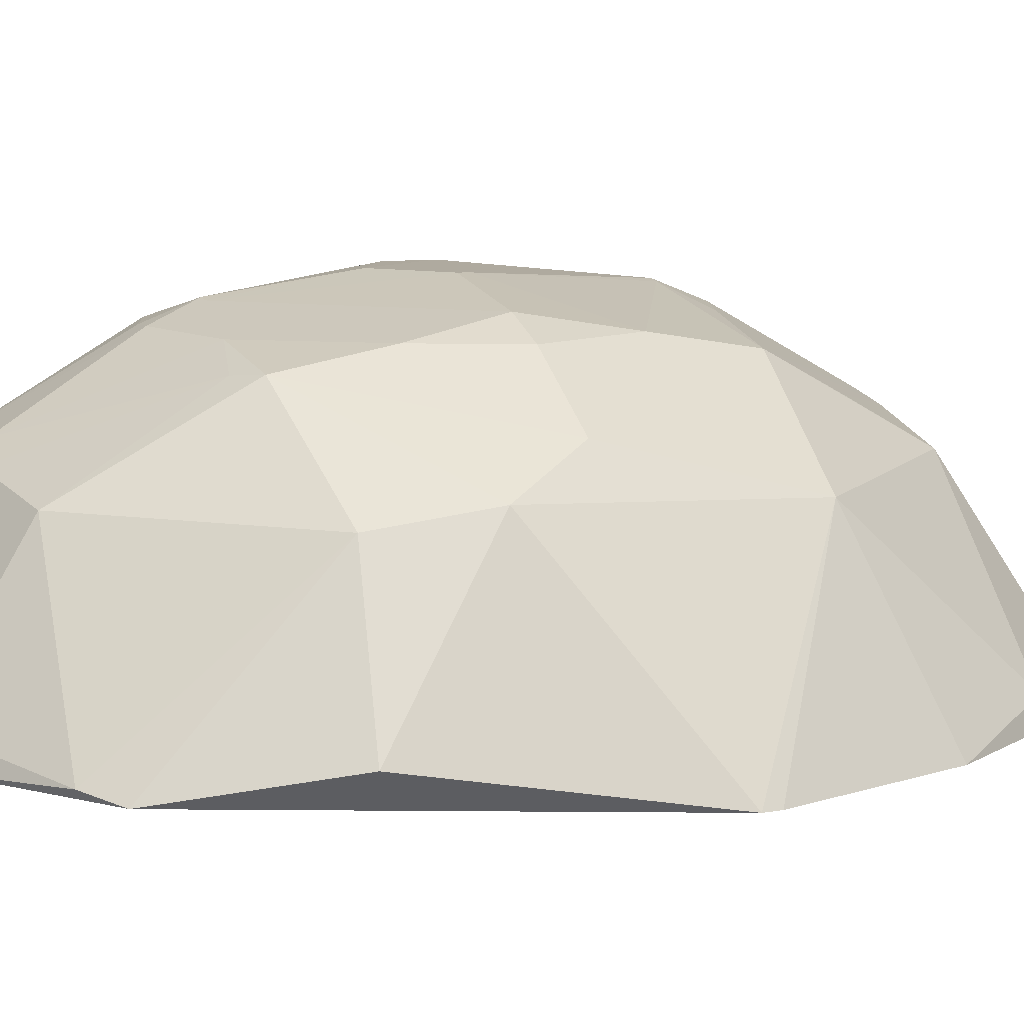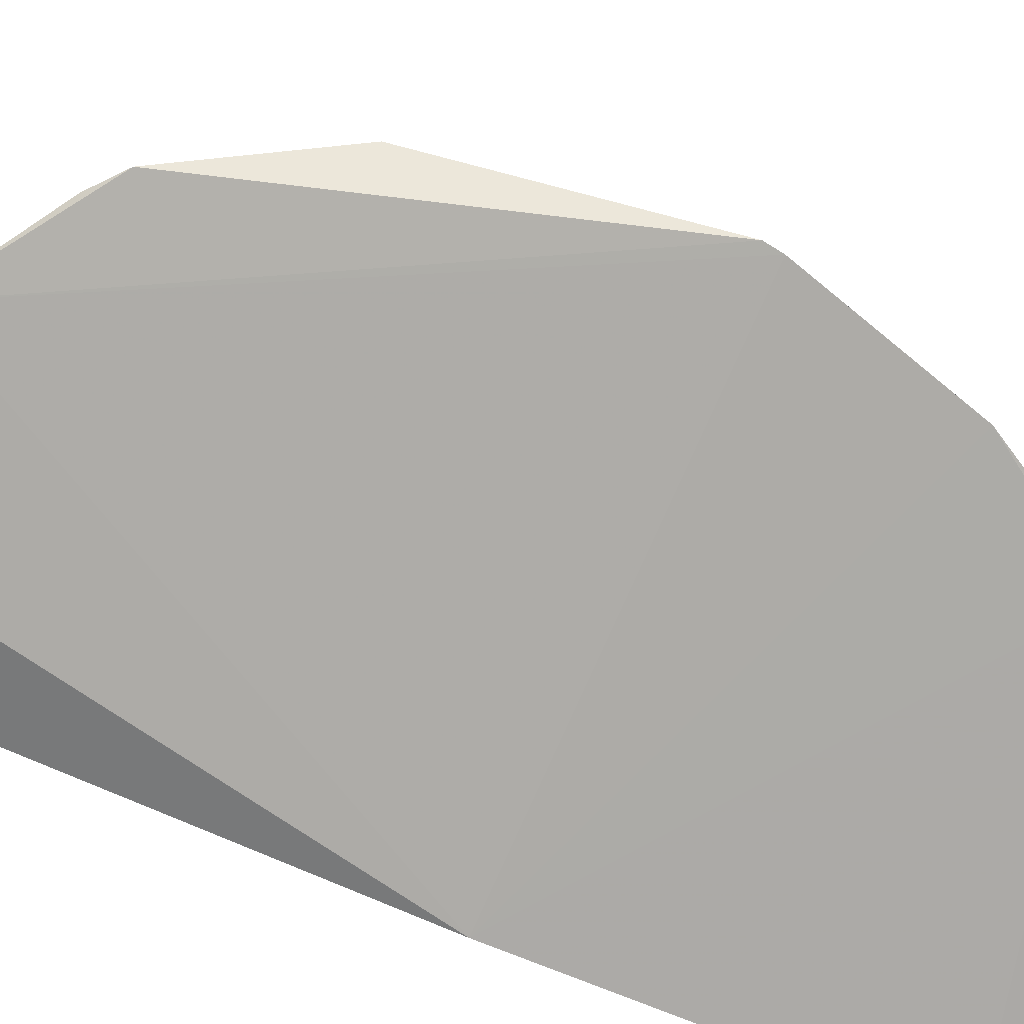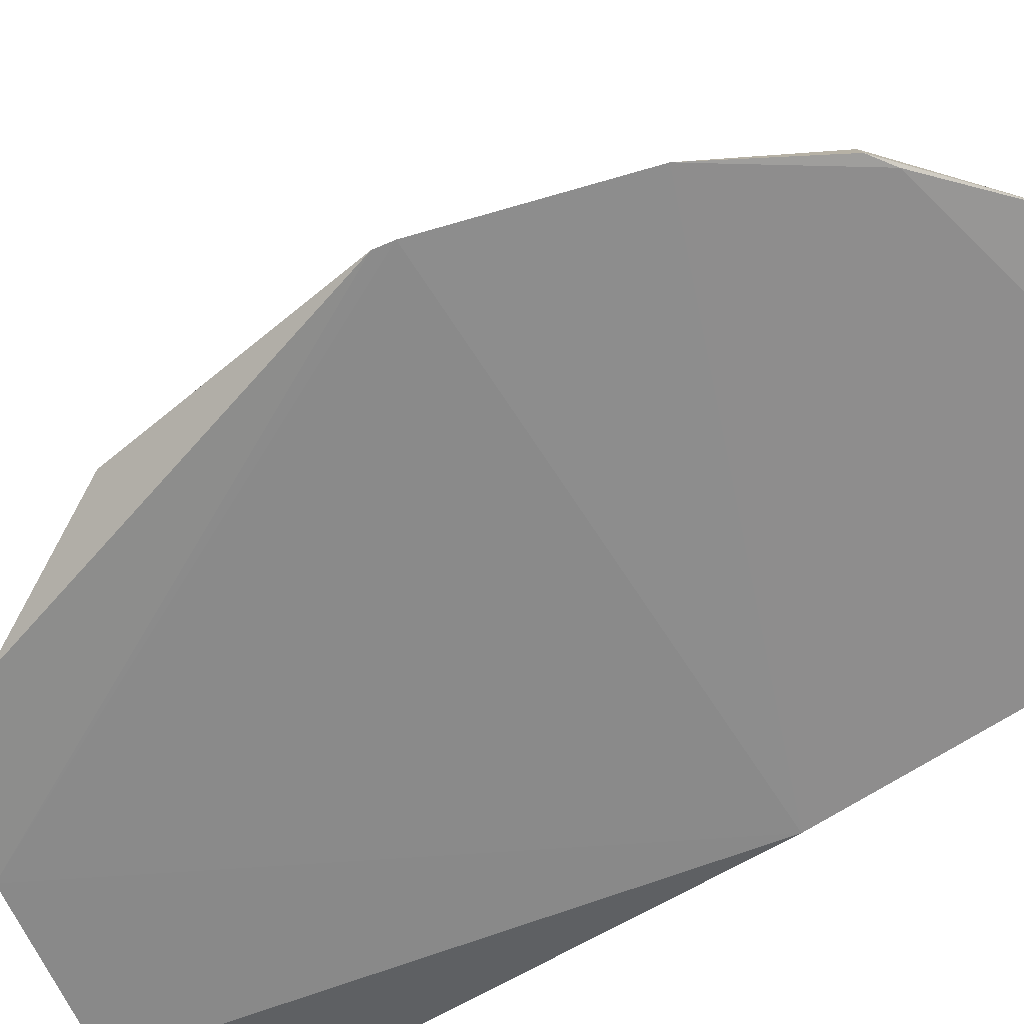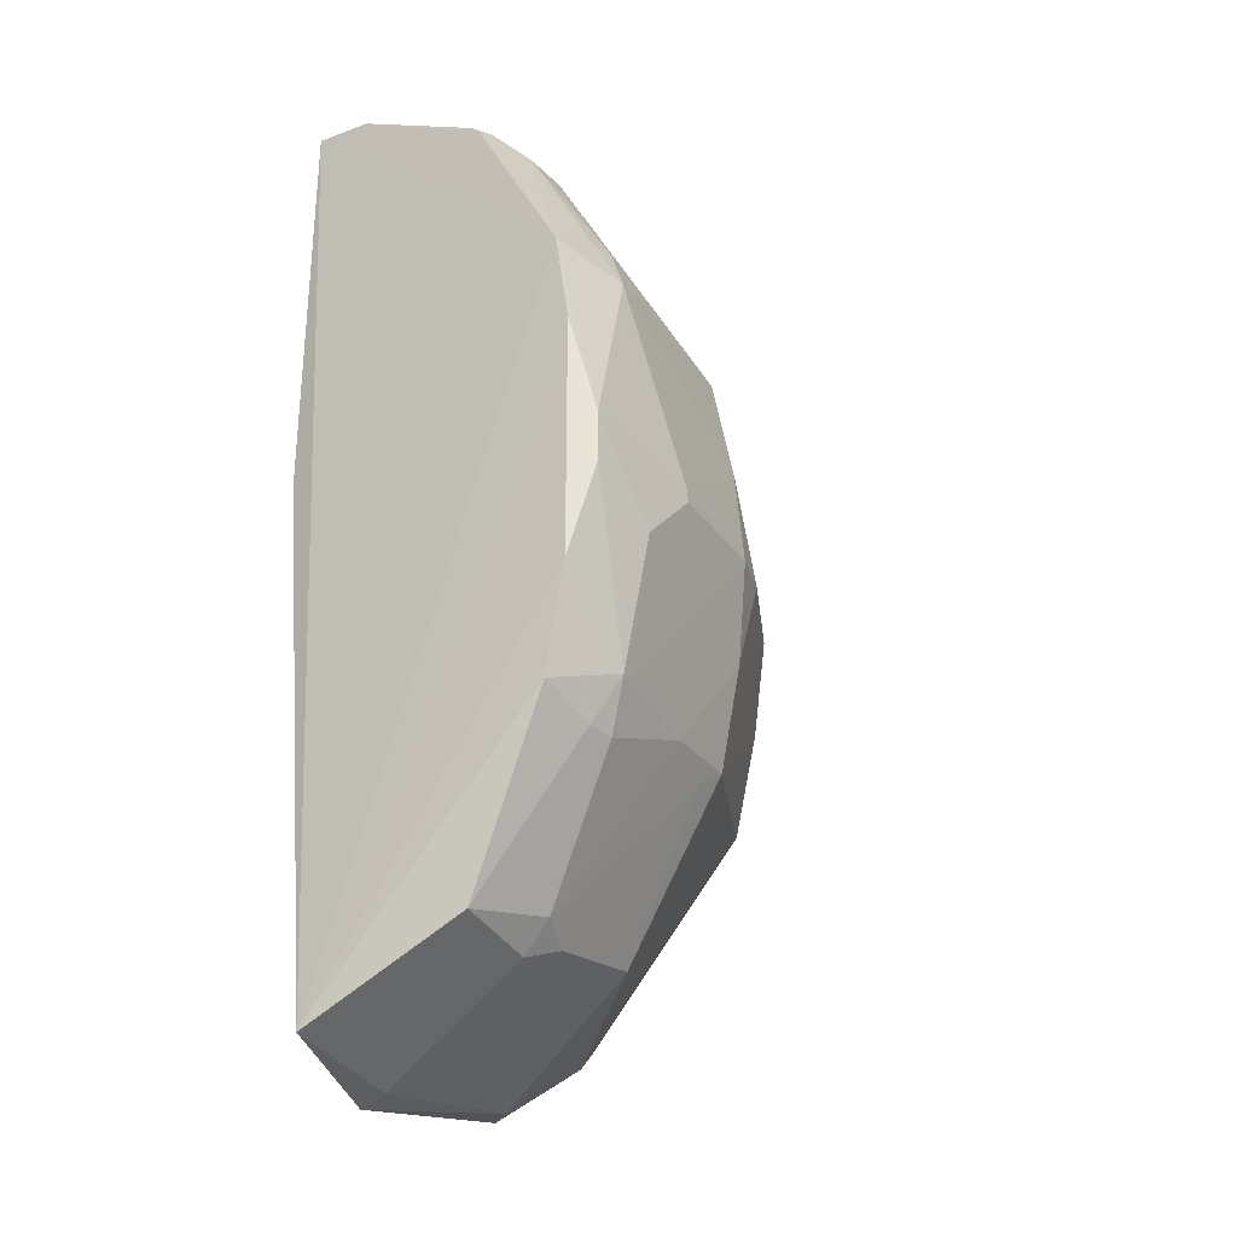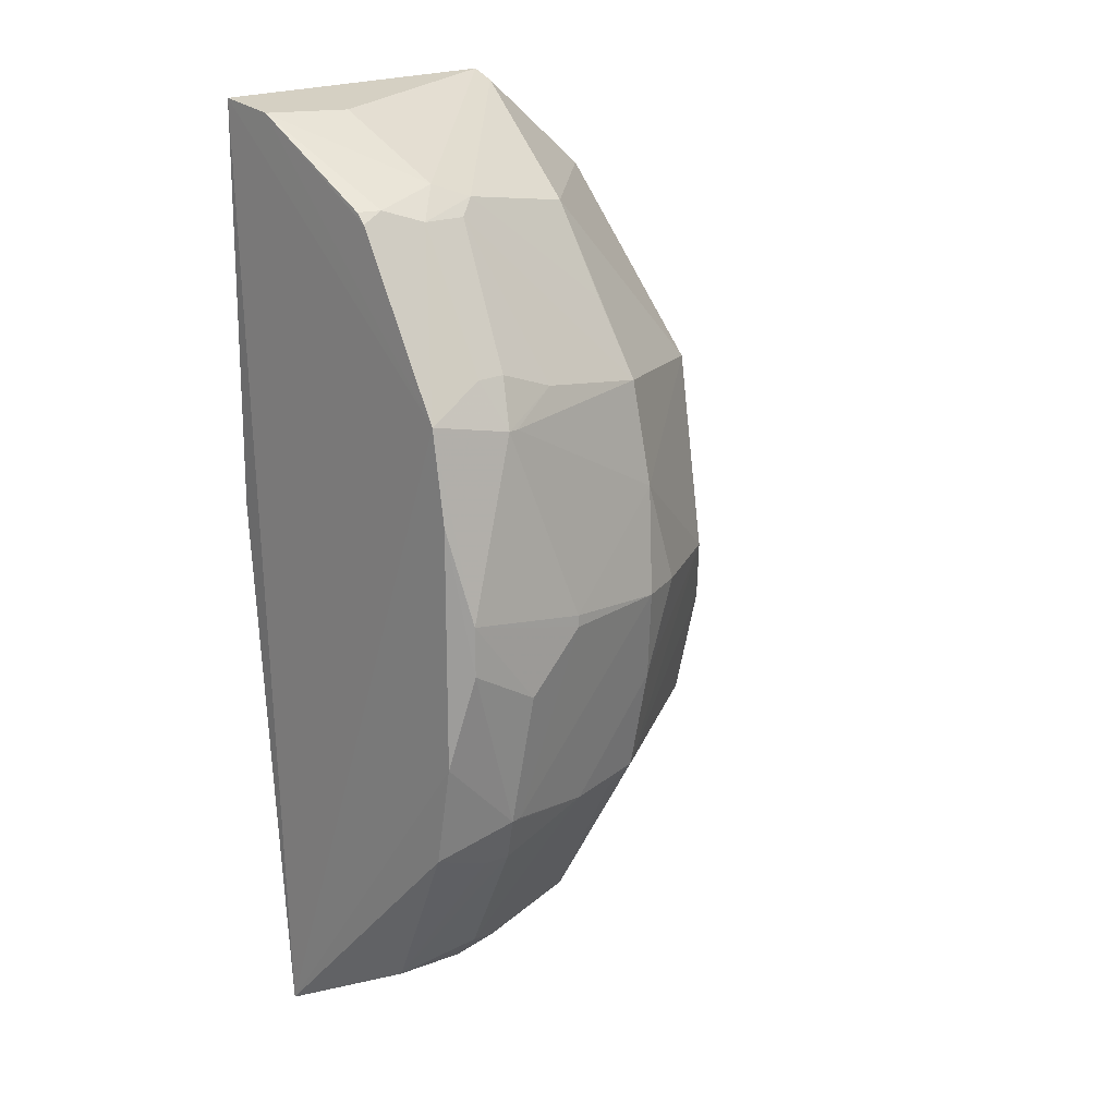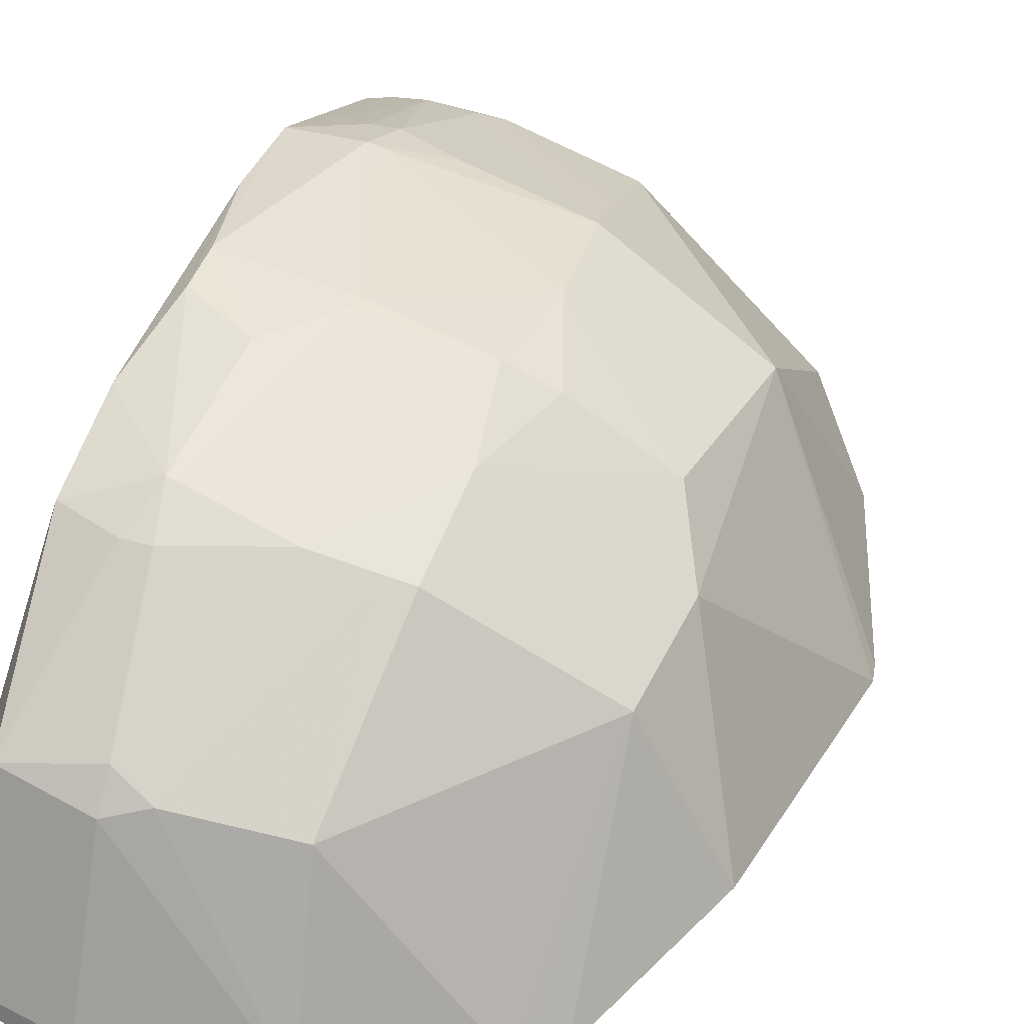
<metadata>
{"format":"obj","ext":"obj","renderer":"f3d","projection":"perspective","resolution":1024,"background":"white","views":[{"elev":10.3,"azim":-112.4,"up":"+Y"},{"elev":-76.8,"azim":-112.0,"up":"+Y"},{"elev":-65.1,"azim":-56.3,"up":"+Y"},{"elev":-28.8,"azim":127.6,"up":"+Z"},{"elev":19.2,"azim":138.9,"up":"+Z"},{"elev":46.0,"azim":-160.9,"up":"+Y"}]}
</metadata>
<code>
v 0.02246 0.2209 0.3347
v 0.02964 0.268 -0.4173
v 0.01934 0.4738 0.05386
v -0.1922 0.445 0.1219
v -0.418 0.2164 0.008901
v -0.1934 0.4454 -0.2048
v 0.002858 0.3856 0.2689
v 0.01971 0.4625 0.1262
v -0.06744 0.2343 -0.4375
v -0.2186 0.2216 0.3388
v 0.01849 0.4577 -0.2198
v -0.09557 0.4902 -0.04637
v -0.2997 0.4136 -0.04536
v 0.01916 0.3788 0.2685
v -0.04879 0.4592 0.1527
v 0.02273 0.2197 0.0113
v -0.09363 0.3845 -0.3525
v -0.3241 0.2305 -0.3274
v -0.3003 0.2164 0.2687
v -0.18 0.3718 0.254
v -0.04153 0.2869 0.3271
v 0.01937 0.474 -0.1374
v -0.04095 0.4756 -0.1982
v -0.1865 0.4749 -0.04635
v 0.0192 0.3865 0.2605
v -0.02702 0.3983 0.2587
v -0.04099 0.4754 0.1147
v -0.2088 0.2314 -0.4119
v -0.06378 0.3762 -0.3642
v -0.18 0.3718 -0.3389
v -0.3161 0.3718 -0.1919
v -0.3708 0.2157 0.1689
v -0.3146 0.2379 0.2534
v -0.07894 0.3866 0.27
v 0.02132 0.2694 0.3282
v 0.00446 0.489 -0.06132
v -0.04892 0.4597 -0.2365
v -0.224 0.4592 -0.04538
v -0.1251 0.4587 -0.2093
v -0.02727 0.4579 0.152
v -0.09437 0.4583 0.1367
v -0.1967 0.4602 0.03837
v -0.09553 0.49 -0.03713
v 0.004422 0.4888 -0.02217
v -0.4156 0.2159 0.02363
v -0.06649 0.257 -0.431
v 0.003067 0.3856 -0.3537
v -0.1701 0.4428 -0.2199
v -0.2984 0.2373 -0.3505
v -0.1931 0.2545 -0.4134
v -0.3279 0.3835 -0.1057
v -0.3857 0.2545 -0.2054
v -0.3179 0.2171 0.2569
v -0.2233 0.2348 0.3302
v -0.3159 0.3717 0.1075
v -0.1852 0.4124 0.1819
v -0.06357 0.397 0.2579
v -0.04892 0.3776 0.2813
v -0.04995 0.4907 -0.09213
v -0.02714 0.4585 -0.2358
v -0.1968 0.4604 -0.1219
v -0.04971 0.4742 -0.198
v -0.0637 0.3976 -0.3417
v -0.04967 0.474 0.1145
f 8 1 2
f 8 2 3
f 16 9 2
f 16 2 1
f 19 1 10
f 19 16 1
f 21 10 1
f 22 3 2
f 22 2 11
f 23 22 11
f 25 8 7
f 25 7 14
f 26 7 8
f 28 9 16
f 28 5 18
f 31 6 30
f 32 16 19
f 35 14 7
f 35 21 1
f 35 25 14
f 35 1 8
f 35 8 25
f 36 3 22
f 36 22 23
f 39 23 37
f 40 26 8
f 40 15 26
f 40 27 15
f 40 8 27
f 41 15 27
f 42 24 38
f 42 38 13
f 43 12 24
f 43 24 42
f 44 27 8
f 44 8 3
f 44 3 36
f 44 43 27
f 44 12 43
f 45 28 16
f 45 5 28
f 45 16 32
f 46 29 2
f 46 2 9
f 47 11 2
f 47 2 29
f 48 30 6
f 48 17 30
f 48 6 39
f 49 28 18
f 49 31 30
f 49 18 31
f 50 30 17
f 50 49 30
f 50 28 49
f 50 17 29
f 50 29 46
f 50 46 9
f 50 9 28
f 51 13 6
f 51 6 31
f 52 31 18
f 52 18 5
f 52 51 31
f 52 5 51
f 53 19 10
f 53 10 33
f 53 33 32
f 53 32 19
f 54 33 10
f 54 20 33
f 54 34 20
f 55 33 20
f 55 20 4
f 55 32 33
f 55 45 32
f 55 5 45
f 55 51 5
f 55 13 51
f 55 42 13
f 55 4 42
f 56 34 4
f 56 4 20
f 56 20 34
f 57 34 26
f 57 26 15
f 57 15 41
f 57 41 4
f 57 4 34
f 58 7 26
f 58 26 34
f 58 35 7
f 58 21 35
f 58 10 21
f 58 54 10
f 58 34 54
f 59 36 23
f 59 44 36
f 59 12 44
f 60 37 23
f 60 23 11
f 60 47 37
f 60 11 47
f 61 38 24
f 61 6 13
f 61 13 38
f 61 39 6
f 62 23 39
f 62 24 12
f 62 59 23
f 62 12 59
f 62 61 24
f 62 39 61
f 63 39 37
f 63 48 39
f 63 17 48
f 63 37 47
f 63 47 29
f 63 29 17
f 64 41 27
f 64 4 41
f 64 42 4
f 64 43 42
f 64 27 43

</code>
